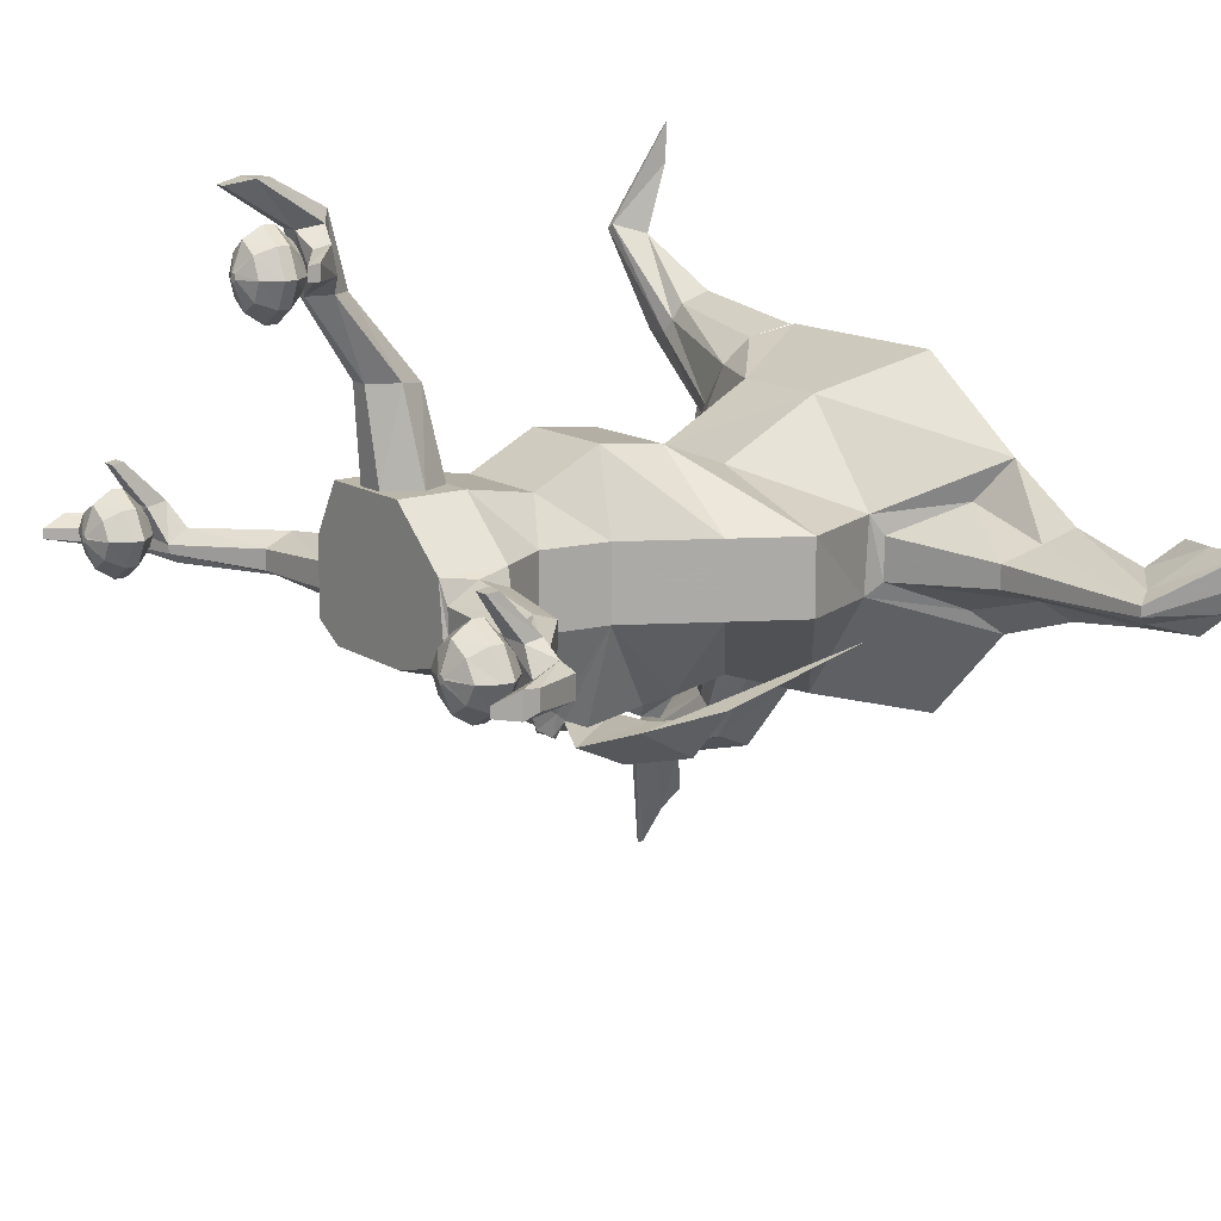
<metadata>
{"format":"obj","ext":"obj","renderer":"f3d","projection":"perspective","resolution":1024,"background":"white","views":[{"elev":14.3,"azim":53.5,"up":"+Z"}]}
</metadata>
<code>
o object/spirit_tree/1
v -201 -413 27
v -199 -413 26
v -198 -413 27
v -197 -413 29
v -198 -413 30
v -199 -413 31
v -201 -413 30
v -202 -413 29
v -218 -407 29
v -211 -407 18
v -199 -407 11
v -188 -407 18
v -182 -407 29
v -188 -407 40
v -199 -407 47
v -211 -407 40
v -215 -396 45
v -224 -396 29
v -215 -396 13
v -199 -396 4
v -184 -396 13
v -175 -396 29
v -184 -396 45
v -199 -396 54
v -199 -389 54
v -215 -389 45
v -224 -389 29
v -215 -389 13
v -199 -389 4
v -184 -389 13
v -175 -389 29
v -184 -389 45
v -191 -378 37
v -199 -378 42
v -208 -378 37
v -213 -378 29
v -208 -378 21
v -199 -378 15
v -191 -378 21
v -186 -378 29
v -84 -295 31
v -84 -295 12
v -137 -304 12
v -137 -304 27
v -84 -314 38
v -84 -293 41
v -84 -293 -4
v -84 -314 -1
v -138 -319 6
v -84 -333 12
v -84 -333 27
v -138 -336 24
v -138 -336 12
v -84 -335 -4
v -84 -335 41
v -138 -319 32
v -186 -357 30
v -186 -369 22
v -186 -369 17
v -186 -345 24
v -230 -360 30
v -223 -364 35
v -220 -377 27
v -220 -377 17
v -186 -363 11
v -186 -345 17
v -222 -368 12
v -230 -360 17
v -247 -401 18
v -247 -392 21
v -186 -345 16
v -243 -416 27
v -243 -416 21
v -247 -392 32
v -247 -401 33
v -212 -376 42
v -213 -366 44
v -198 -363 44
v -196 -376 42
v -200 -394 67
v -208 -394 67
v -209 -387 68
v -200 -387 68
v 89 -304 12
v 36 -295 12
v 36 -295 31
v 89 -304 27
v 138 -345 16
v 138 -345 24
v 182 -360 30
v 182 -360 17
v 199 -392 32
v 199 -392 21
v 199 -401 18
v 174 -368 12
v 138 -345 17
v 138 -363 11
v 90 -319 6
v 90 -336 24
v 36 -333 27
v 36 -333 12
v 90 -336 12
v 138 -369 22
v 138 -357 30
v 90 -319 32
v 36 -314 38
v 31 -335 41
v 36 -335 -4
v 36 -314 2
v 31 -293 -4
v 31 -293 41
v 175 -364 35
v 199 -401 33
v 195 -416 27
v 195 -416 21
v 172 -377 17
v 138 -369 17
v 36 -314 -1
v 172 -377 27
v 154 -413 29
v 153 -413 30
v 151 -413 31
v 150 -413 30
v 149 -413 29
v 150 -413 27
v 151 -413 26
v 153 -413 27
v 163 -407 18
v 170 -407 29
v 163 -407 40
v 151 -407 47
v 140 -407 40
v 134 -407 29
v 140 -407 18
v 151 -407 11
v 151 -396 4
v 167 -396 13
v 176 -396 29
v 167 -396 45
v 151 -396 54
v 136 -396 45
v 127 -396 29
v 136 -396 13
v 136 -389 13
v 151 -389 4
v 167 -389 13
v 176 -389 29
v 167 -389 45
v 151 -389 54
v 136 -389 45
v 127 -389 29
v 138 -378 29
v 143 -378 21
v 151 -378 15
v 160 -378 21
v 165 -378 29
v 160 -378 37
v 151 -378 42
v 143 -378 37
v 164 -376 42
v 160 -394 67
v 152 -394 67
v 148 -376 42
v 165 -366 44
v 161 -387 68
v 152 -387 68
v 150 -363 44
v -23 -294 74
v -45 -294 74
v -44 -304 127
v -29 -304 127
v -15 -312 74
v -6 -293 74
v -66 -293 74
v -60 -312 74
v -49 -319 129
v -45 -332 74
v -27 -332 74
v -33 -336 129
v -44 -336 129
v -66 -335 74
v -6 -335 74
v -24 -319 129
v -25 -357 177
v -34 -369 176
v -39 -369 176
v -32 -345 177
v -25 -360 220
v -21 -364 213
v -28 -377 210
v -39 -377 210
v -45 -363 177
v -39 -345 177
v -39 -360 220
v -35 -392 237
v -24 -392 237
v -22 -401 237
v -13 -376 202
v -12 -366 204
v -12 -363 188
v -13 -376 186
v 12 -394 190
v 12 -394 198
v 12 -387 199
v 12 -387 190
v -28 -416 234
v -35 -416 234
v -44 -368 213
v -38 -401 237
v -28 -413 192
v -29 -413 189
v -28 -413 188
v -27 -413 187
v -25 -413 188
v -24 -413 189
v -25 -413 192
v -27 -413 192
v -27 -407 208
v -36 -407 201
v -41 -407 189
v -36 -407 178
v -27 -407 172
v -17 -407 178
v -12 -407 189
v -17 -407 201
v -13 -396 205
v -27 -396 214
v -39 -396 205
v -47 -396 189
v -39 -396 174
v -27 -396 165
v -13 -396 174
v -6 -396 189
v -6 -389 189
v -13 -389 205
v -27 -389 214
v -39 -389 205
v -47 -389 189
v -39 -389 174
v -27 -389 165
v -13 -389 174
v -20 -378 181
v -15 -378 189
v -20 -378 198
v -27 -378 204
v -34 -378 198
v -37 -378 189
v -34 -378 181
v -27 -378 176
v -66 -335 -15
v -6 -335 -15
v -6 -298 -26
v -6 -261 -42
v 12 -261 -4
v 12 -261 41
v -66 -298 -26
v -66 -261 -42
v -45 -246 -52
v -23 -244 -51
v -6 -237 -55
v 18 -219 -4
v 18 -219 41
v -6 -251 67
v -66 -251 67
v -96 -261 41
v -96 -261 -4
v -114 -214 -4
v -69 -244 -54
v -61 -242 -66
v -48 -243 -66
v -34 -233 -57
v -33 -234 -57
v -28 -235 -71
v -21 -240 -67
v -10 -237 -69
v -7 -231 -60
v -6 -217 -66
v -6 -180 -60
v 3 -166 -55
v 48 -167 -4
v 48 -167 41
v -6 -209 88
v -66 -209 88
v -114 -214 41
v -126 -167 41
v -126 -167 -4
v -66 -217 -66
v -75 -230 -59
v -68 -235 -68
v -50 -229 -69
v -42 -235 -68
v -46 -221 -60
v -24 -227 -62
v -21 -231 -72
v -12 -234 -71
v -60 -180 -60
v -52 -175 -69
v -14 -175 -69
v -6 -168 -69
v -42 -153 -60
v -6 -123 -52
v 72 -125 -4
v 72 -125 41
v -6 -167 83
v -66 -167 83
v -64 -124 67
v -102 -99 42
v -102 -99 -4
v -82 -166 -57
v -6 -125 67
v -6 -62 99
v -66 -62 99
v -120 -62 41
v -120 -62 -4
v -63 -121 -49
v -40 -159 -69
v -73 -168 -69
v -51 -172 -60
v -18 -172 -60
v -14 -168 -60
v -40 -162 -60
v -73 -79 -66
v -6 -62 -73
v 45 -67 -6
v 48 -67 41
v 90 0 71
v 20 0 121
v -97 0 121
v -108 -25 114
v -111 -42 99
v -128 -42 73
v -147 -30 64
v -186 0 69
v -147 0 -23
v -129 -37 -25
v -108 -42 -36
v -73 -79 -65
v -96 -42 -44
v -84 -30 -64
v -86 0 -88
v 31 0 -87
v 83 3 -30
v 75 -16 -15
v 53 -60 3
v 53 -60 29
v 75 -16 46
v 129 -16 32
v 138 0 41
v 210 -21 24
v 198 -11 32
v 232 0 48
v 215 0 49
v -37 -210 -72
v -37 -177 -72
v -75 -223 -73
v -75 -195 -88
v -36 -189 -81
v -2 -195 -90
v -6 -225 -76
v -3 -177 -69
v -79 -177 -67
v -111 -159 -47
v -111 -207 -47
v 28 -207 -63
v 28 -159 -63
v 31 -174 -82
v -104 -174 -78
v -138 -168 -43
v -125 -81 -19
v 58 -78 -27
v 54 -168 -51
v -200 -404 28
v -199 -404 28
v -198 -404 28
v -198 -404 29
v -198 -404 30
v -199 -404 30
v -200 -404 30
v -201 -404 29
v -208 -401 29
v -205 -401 24
v -199 -401 21
v -193 -401 24
v -190 -401 29
v -193 -401 35
v -199 -401 38
v -205 -401 35
v -207 -396 37
v -211 -396 29
v -207 -396 22
v -199 -396 18
v -192 -396 22
v -187 -396 29
v -192 -396 37
v -199 -396 42
v -199 -392 42
v -207 -392 37
v -211 -392 29
v -207 -392 22
v -199 -392 18
v -192 -392 22
v -187 -392 29
v -192 -392 37
v -195 -387 33
v -199 -387 36
v -204 -387 33
v -206 -387 29
v -204 -387 26
v -199 -387 24
v -195 -387 26
v -192 -387 29
v -27 -404 191
v -27 -404 189
v -25 -404 189
v -25 -404 191
v -27 -401 199
v -31 -401 195
v -34 -401 189
v -31 -401 184
v -27 -401 181
v -21 -401 184
v -19 -401 189
v -21 -401 195
v -20 -396 198
v -27 -396 202
v -33 -396 198
v -36 -396 189
v -33 -396 182
v -27 -396 177
v -20 -396 182
v -16 -396 189
v -16 -392 189
v -20 -392 198
v -27 -392 202
v -33 -392 198
v -36 -392 189
v -33 -392 182
v -27 -392 177
v -20 -392 182
v -23 -387 186
v -21 -387 189
v -23 -387 194
v -27 -387 197
v -30 -387 194
v -32 -387 189
v -30 -387 186
v -27 -387 183
v 153 -404 29
v 152 -404 30
v 151 -404 30
v 150 -404 30
v 150 -404 29
v 150 -404 28
v 151 -404 28
v 152 -404 28
v 157 -401 24
v 160 -401 29
v 157 -401 35
v 151 -401 38
v 145 -401 35
v 142 -401 29
v 145 -401 24
v 151 -401 21
v 151 -396 18
v 159 -396 22
v 163 -396 29
v 159 -396 37
v 151 -396 42
v 144 -396 37
v 139 -396 29
v 144 -396 22
v 144 -392 22
v 151 -392 18
v 159 -392 22
v 163 -392 29
v 159 -392 37
v 151 -392 42
v 144 -392 37
v 139 -392 29
v 144 -387 29
v 147 -387 26
v 151 -387 24
v 156 -387 26
v 158 -387 29
v 156 -387 33
v 151 -387 36
v 147 -387 33
v -64 -168 -60
v 138 0 -11
v 129 -16 1
v 121 -38 9
v 121 -38 23
v 198 -11 0
v 210 -21 6
v 215 -30 12
v 215 -30 18
v 228 0 0
v 248 0 16
v 256 0 32
v 256 0 48
v -172 0 -108
v -165 -18 -111
v -153 -24 -114
v -144 -25 -120
v -141 -18 -139
v -136 0 -147
v -230 -8 -146
v -221 -23 -151
v -213 -32 -158
v -207 -32 -162
v -200 -23 -162
v -189 -13 -162
v -243 -2 -177
v -241 -2 -198
v -246 -2 -240
v -240 -2 -237
v -220 -2 -209
v -201 -2 -191
v -179 0 131
v -184 -16 124
v -97 -3 121
v -187 -21 114
v -193 -23 106
v -216 -16 104
v -226 0 100
v -222 0 205
v -221 0 230
v -236 -30 168
v -224 -12 162
v -226 0 225
v -241 -30 165
v -237 0 208
v -247 -21 159
v -255 -11 162
f 1 2 3
f 1 3 4
f 1 4 5
f 1 5 6
f 1 6 7
f 1 7 8
f 1 8 9
f 1 9 10
f 1 10 2
f 2 10 11
f 2 11 3
f 3 11 12
f 3 12 4
f 4 12 13
f 4 13 5
f 5 13 14
f 5 14 6
f 6 14 15
f 6 15 7
f 7 15 16
f 7 16 8
f 8 16 9
f 9 16 17
f 9 17 18
f 9 18 10
f 10 18 19
f 10 19 11
f 11 19 20
f 11 20 12
f 12 20 21
f 12 21 13
f 13 21 22
f 13 22 14
f 14 22 23
f 14 23 15
f 15 23 24
f 15 24 16
f 16 24 17
f 17 24 25
f 17 25 26
f 17 26 18
f 18 26 27
f 18 27 19
f 19 27 28
f 19 28 20
f 20 28 29
f 20 29 21
f 21 29 30
f 21 30 22
f 22 30 31
f 22 31 23
f 23 31 32
f 23 32 24
f 24 32 25
f 25 32 33
f 25 33 34
f 25 34 26
f 26 34 35
f 26 35 27
f 27 35 36
f 27 36 28
f 28 36 37
f 28 37 29
f 29 37 38
f 29 38 30
f 30 38 39
f 30 39 31
f 31 39 40
f 31 40 32
f 32 40 33
f 41 42 43
f 41 43 44
f 41 44 45
f 41 45 46
f 41 46 42
f 42 46 47
f 42 47 48
f 42 48 49
f 42 49 43
f 42 43 42
f 42 43 43
f 50 51 52
f 50 52 53
f 50 53 48
f 50 48 54
f 50 54 51
f 51 54 55
f 51 55 45
f 51 45 56
f 51 56 52
f 52 56 57
f 52 57 58
f 52 58 53
f 53 58 59
f 53 59 49
f 53 49 48
f 56 44 60
f 56 60 57
f 57 60 61
f 57 61 62
f 57 62 58
f 58 62 63
f 58 63 59
f 59 63 64
f 59 64 65
f 59 65 49
f 49 65 43
f 43 65 66
f 66 65 67
f 66 67 68
f 68 67 69
f 68 69 70
f 68 70 61
f 68 61 60
f 68 60 71
f 71 60 44
f 71 44 43
f 45 44 56
f 64 63 72
f 64 72 73
f 64 73 67
f 64 67 65
f 61 70 74
f 61 74 62
f 62 74 75
f 62 75 63
f 62 63 76
f 62 76 77
f 62 77 57
f 57 77 78
f 57 78 58
f 58 78 79
f 58 79 63
f 63 79 76
f 76 79 80
f 76 80 81
f 76 81 77
f 77 81 82
f 77 82 78
f 78 82 83
f 78 83 79
f 79 83 80
f 80 83 82
f 80 82 81
f 69 75 74
f 69 74 70
f 73 72 75
f 73 75 69
f 73 69 67
f 63 75 72
f 84 85 86
f 84 86 87
f 84 87 88
f 88 87 89
f 88 89 90
f 88 90 91
f 91 90 92
f 91 92 93
f 91 93 94
f 91 94 95
f 91 95 96
f 96 95 97
f 96 97 84
f 84 97 98
f 84 98 85
f 84 85 85
f 84 85 84
f 99 100 101
f 99 101 102
f 99 102 103
f 99 103 104
f 99 104 105
f 99 105 100
f 100 105 106
f 100 106 107
f 100 107 101
f 101 107 108
f 101 108 109
f 109 108 110
f 109 110 85
f 85 110 86
f 86 110 111
f 86 111 106
f 86 106 87
f 87 106 105
f 87 105 89
f 89 105 104
f 89 104 90
f 90 104 112
f 90 112 92
f 92 112 113
f 92 113 93
f 93 113 94
f 94 113 114
f 94 114 115
f 94 115 95
f 95 115 116
f 95 116 97
f 97 116 117
f 97 117 98
f 98 117 102
f 98 102 118
f 98 118 85
f 102 101 118
f 117 103 102
f 103 117 119
f 103 119 112
f 103 112 104
f 120 121 122
f 120 122 123
f 120 123 124
f 120 124 125
f 120 125 126
f 120 126 127
f 120 127 128
f 120 128 129
f 120 129 121
f 121 129 130
f 121 130 122
f 122 130 131
f 122 131 123
f 123 131 132
f 123 132 124
f 124 132 133
f 124 133 125
f 125 133 134
f 125 134 126
f 126 134 135
f 126 135 127
f 127 135 128
f 128 135 136
f 128 136 137
f 128 137 129
f 129 137 138
f 129 138 130
f 130 138 139
f 130 139 131
f 131 139 140
f 131 140 132
f 132 140 141
f 132 141 133
f 133 141 142
f 133 142 134
f 134 142 143
f 134 143 135
f 135 143 136
f 136 143 144
f 136 144 145
f 136 145 137
f 137 145 146
f 137 146 138
f 138 146 147
f 138 147 139
f 139 147 148
f 139 148 140
f 140 148 149
f 140 149 141
f 141 149 150
f 141 150 142
f 142 150 151
f 142 151 143
f 143 151 144
f 144 151 152
f 144 152 153
f 144 153 145
f 145 153 154
f 145 154 146
f 146 154 155
f 146 155 147
f 147 155 156
f 147 156 148
f 148 156 157
f 148 157 149
f 149 157 158
f 149 158 150
f 150 158 159
f 150 159 151
f 151 159 152
f 115 114 119
f 115 119 116
f 116 119 117
f 160 161 162
f 160 162 163
f 160 163 119
f 160 119 112
f 160 112 164
f 160 164 161
f 161 164 165
f 161 165 162
f 162 165 166
f 162 166 163
f 163 166 167
f 163 167 103
f 163 103 119
f 167 166 165
f 167 165 164
f 167 164 104
f 167 104 103
f 113 112 119
f 113 119 114
f 164 112 104
f 168 169 170
f 168 170 171
f 168 171 172
f 168 172 173
f 168 173 169
f 169 173 174
f 169 174 175
f 169 175 176
f 169 176 170
f 169 170 169
f 169 170 170
f 177 178 179
f 177 179 180
f 177 180 175
f 177 175 181
f 177 181 178
f 178 181 182
f 178 182 172
f 178 172 183
f 178 183 179
f 179 183 184
f 179 184 185
f 179 185 180
f 180 185 186
f 180 186 176
f 180 176 175
f 183 171 187
f 183 187 184
f 184 187 188
f 184 188 189
f 184 189 185
f 185 189 190
f 185 190 186
f 186 190 191
f 186 191 192
f 186 192 176
f 176 192 170
f 170 192 193
f 170 193 171
f 171 193 187
f 187 193 194
f 187 194 188
f 188 194 195
f 188 195 196
f 188 196 189
f 189 196 197
f 189 197 190
f 189 190 198
f 189 198 199
f 189 199 184
f 184 199 200
f 184 200 185
f 185 200 201
f 185 201 190
f 190 201 198
f 198 201 202
f 198 202 203
f 198 203 199
f 199 203 204
f 199 204 200
f 200 204 205
f 200 205 201
f 201 205 202
f 202 205 204
f 202 204 203
f 172 171 183
f 191 190 206
f 191 206 207
f 191 207 208
f 191 208 192
f 192 208 193
f 193 208 194
f 194 208 209
f 194 209 195
f 195 209 196
f 196 209 197
f 197 209 207
f 197 207 206
f 197 206 190
f 208 207 209
f 210 211 212
f 210 212 213
f 210 213 214
f 210 214 215
f 210 215 216
f 210 216 217
f 210 217 218
f 210 218 219
f 210 219 211
f 211 219 220
f 211 220 212
f 212 220 221
f 212 221 213
f 213 221 222
f 213 222 214
f 214 222 223
f 214 223 215
f 215 223 224
f 215 224 216
f 216 224 225
f 216 225 217
f 217 225 218
f 218 225 226
f 218 226 227
f 218 227 219
f 219 227 228
f 219 228 220
f 220 228 229
f 220 229 221
f 221 229 230
f 221 230 222
f 222 230 231
f 222 231 223
f 223 231 232
f 223 232 224
f 224 232 233
f 224 233 225
f 225 233 226
f 226 233 234
f 226 234 235
f 226 235 227
f 227 235 236
f 227 236 228
f 228 236 237
f 228 237 229
f 229 237 238
f 229 238 230
f 230 238 239
f 230 239 231
f 231 239 240
f 231 240 232
f 232 240 241
f 232 241 233
f 233 241 234
f 234 241 242
f 234 242 243
f 234 243 235
f 235 243 244
f 235 244 236
f 236 244 245
f 236 245 237
f 237 245 246
f 237 246 238
f 238 246 247
f 238 247 239
f 239 247 248
f 239 248 240
f 240 248 249
f 240 249 241
f 241 249 242
f 54 250 251
f 54 251 108
f 54 108 107
f 54 107 182
f 54 182 181
f 54 181 55
f 55 181 174
f 55 174 46
f 55 46 45
f 108 251 252
f 108 252 110
f 110 252 253
f 110 253 254
f 110 254 111
f 111 254 255
f 111 255 173
f 111 173 182
f 111 182 107
f 111 107 106
f 47 54 48
f 54 47 250
f 250 47 256
f 250 256 251
f 251 256 252
f 252 256 257
f 252 257 253
f 253 257 258
f 253 258 259
f 253 259 260
f 253 260 254
f 254 260 261
f 254 261 255
f 255 261 262
f 255 262 263
f 255 263 173
f 173 263 174
f 174 263 264
f 174 264 46
f 46 264 265
f 46 265 47
f 47 265 266
f 47 266 256
f 256 266 257
f 257 266 267
f 257 267 268
f 257 268 258
f 258 268 269
f 258 269 270
f 258 270 271
f 258 271 272
f 258 272 259
f 259 272 273
f 259 273 274
f 259 274 260
f 260 274 275
f 260 275 276
f 260 276 261
f 261 276 277
f 261 277 278
f 261 278 279
f 261 279 280
f 261 280 262
f 262 280 281
f 262 281 282
f 262 282 263
f 263 282 264
f 264 282 283
f 264 283 265
f 265 283 284
f 265 284 266
f 266 284 267
f 267 284 285
f 267 285 286
f 267 286 287
f 267 287 288
f 267 288 268
f 268 288 289
f 268 289 269
f 269 289 290
f 269 290 270
f 270 290 291
f 270 291 271
f 271 291 292
f 271 292 293
f 271 293 272
f 272 293 294
f 272 294 273
f 273 294 274
f 274 294 295
f 274 295 275
f 275 295 276
f 276 295 293
f 276 293 277
f 277 293 292
f 277 292 287
f 277 287 296
f 277 296 278
f 278 296 297
f 278 297 298
f 278 298 279
f 279 298 299
f 279 299 300
f 279 300 301
f 279 301 280
f 280 301 302
f 280 302 281
f 281 302 303
f 281 303 304
f 281 304 282
f 282 304 283
f 283 304 305
f 283 305 284
f 284 305 285
f 285 305 306
f 285 306 307
f 285 307 286
f 286 307 308
f 286 308 309
f 286 309 296
f 286 296 287
f 174 181 175
f 182 173 172
f 304 303 310
f 304 310 305
f 305 310 306
f 306 310 311
f 306 311 312
f 306 312 307
f 307 312 313
f 307 313 308
f 308 313 314
f 308 314 315
f 308 315 309
f 309 315 300
f 309 300 316
f 309 316 317
f 309 317 296
f 296 317 297
f 297 317 318
f 297 318 319
f 297 319 298
f 298 319 320
f 298 320 299
f 299 320 321
f 299 321 316
f 299 316 300
f 300 315 301
f 301 315 322
f 301 322 323
f 301 323 302
f 302 323 324
f 302 324 303
f 303 324 325
f 303 325 310
f 310 325 311
f 311 325 326
f 311 326 327
f 311 327 312
f 312 327 328
f 312 328 329
f 312 329 330
f 312 330 313
f 313 330 331
f 313 331 332
f 313 332 333
f 313 333 314
f 314 333 334
f 314 334 335
f 314 335 336
f 314 336 337
f 337 336 338
f 337 338 339
f 337 339 340
f 337 340 323
f 323 340 341
f 323 341 324
f 324 341 342
f 324 342 343
f 324 343 344
f 324 344 325
f 325 344 345
f 325 345 346
f 325 346 326
f 326 346 347
f 326 347 348
f 348 347 349
f 348 349 350
f 350 349 351
f 350 351 352
f 288 292 290
f 288 290 289
f 292 291 290
f 293 295 294
f 287 292 288
f 353 354 355
f 353 355 356
f 353 356 357
f 353 357 358
f 353 358 359
f 353 359 354
f 354 359 360
f 354 360 357
f 354 357 361
f 354 361 355
f 355 361 362
f 355 362 363
f 355 363 356
f 355 356 353
f 353 356 357
f 353 357 358
f 353 358 359
f 359 358 364
f 359 364 365
f 359 365 360
f 360 365 366
f 360 366 358
f 360 358 357
f 360 357 354
f 354 357 361
f 361 357 356
f 361 356 367
f 361 367 362
f 362 367 368
f 362 368 369
f 362 369 363
f 363 369 368
f 363 368 367
f 363 367 356
f 363 356 355
f 356 363 367
f 356 367 361
f 356 361 357
f 365 364 370
f 365 370 371
f 365 371 366
f 365 366 360
f 360 366 358
f 360 358 357
f 358 366 364
f 358 364 359
f 364 358 366
f 364 366 371
f 364 371 370
f 370 371 365
f 365 371 366
f 366 371 364
f 364 371 370
f 367 362 361
f 362 367 368
f 362 368 369
f 369 368 363
f 363 368 367
f 372 373 374
f 372 374 375
f 372 375 376
f 372 376 377
f 372 377 378
f 372 378 379
f 372 379 380
f 372 380 381
f 372 381 373
f 373 381 382
f 373 382 374
f 374 382 383
f 374 383 375
f 375 383 384
f 375 384 376
f 376 384 385
f 376 385 377
f 377 385 386
f 377 386 378
f 378 386 387
f 378 387 379
f 379 387 380
f 380 387 388
f 380 388 389
f 380 389 381
f 381 389 390
f 381 390 382
f 382 390 391
f 382 391 383
f 383 391 392
f 383 392 384
f 384 392 393
f 384 393 385
f 385 393 394
f 385 394 386
f 386 394 395
f 386 395 387
f 387 395 388
f 388 395 396
f 388 396 397
f 388 397 389
f 389 397 398
f 389 398 390
f 390 398 399
f 390 399 391
f 391 399 400
f 391 400 392
f 392 400 401
f 392 401 393
f 393 401 402
f 393 402 394
f 394 402 403
f 394 403 395
f 395 403 396
f 396 403 404
f 396 404 405
f 396 405 397
f 397 405 406
f 397 406 398
f 398 406 407
f 398 407 399
f 399 407 408
f 399 408 400
f 400 408 409
f 400 409 401
f 401 409 410
f 401 410 402
f 402 410 411
f 402 411 403
f 403 411 404
f 412 413 413
f 412 413 413
f 412 413 414
f 412 414 414
f 412 414 415
f 412 415 412
f 412 412 416
f 412 416 417
f 412 417 413
f 413 417 418
f 413 418 419
f 413 419 420
f 413 420 414
f 414 420 421
f 414 421 422
f 414 422 415
f 415 422 423
f 415 423 412
f 412 423 416
f 416 423 424
f 416 424 425
f 416 425 417
f 417 425 426
f 417 426 418
f 418 426 427
f 418 427 419
f 419 427 428
f 419 428 420
f 420 428 429
f 420 429 421
f 421 429 430
f 421 430 422
f 422 430 431
f 422 431 423
f 423 431 424
f 424 431 432
f 424 432 433
f 424 433 425
f 425 433 434
f 425 434 426
f 426 434 435
f 426 435 427
f 427 435 436
f 427 436 428
f 428 436 437
f 428 437 429
f 429 437 438
f 429 438 430
f 430 438 439
f 430 439 431
f 431 439 432
f 432 439 440
f 432 440 441
f 432 441 433
f 433 441 442
f 433 442 434
f 434 442 443
f 434 443 435
f 435 443 444
f 435 444 436
f 436 444 445
f 436 445 437
f 437 445 446
f 437 446 438
f 438 446 447
f 438 447 439
f 439 447 440
f 421 414 414
f 418 413 413
f 413 413 419
f 448 449 450
f 448 450 451
f 448 451 452
f 448 452 453
f 448 453 454
f 448 454 455
f 448 455 456
f 448 456 457
f 448 457 449
f 449 457 458
f 449 458 450
f 450 458 459
f 450 459 451
f 451 459 460
f 451 460 452
f 452 460 461
f 452 461 453
f 453 461 462
f 453 462 454
f 454 462 463
f 454 463 455
f 455 463 456
f 456 463 464
f 456 464 465
f 456 465 457
f 457 465 466
f 457 466 458
f 458 466 467
f 458 467 459
f 459 467 468
f 459 468 460
f 460 468 469
f 460 469 461
f 461 469 470
f 461 470 462
f 462 470 471
f 462 471 463
f 463 471 464
f 464 471 472
f 464 472 473
f 464 473 465
f 465 473 474
f 465 474 466
f 466 474 475
f 466 475 467
f 467 475 476
f 467 476 468
f 468 476 477
f 468 477 469
f 469 477 478
f 469 478 470
f 470 478 479
f 470 479 471
f 471 479 472
f 472 479 480
f 472 480 481
f 472 481 473
f 473 481 482
f 473 482 474
f 474 482 483
f 474 483 475
f 475 483 484
f 475 484 476
f 476 484 485
f 476 485 477
f 477 485 486
f 477 486 478
f 478 486 487
f 478 487 479
f 479 487 480
f 316 321 488
f 316 488 317
f 317 488 318
f 318 488 321
f 318 321 319
f 319 321 320
f 489 490 343
f 489 343 342
f 490 491 344
f 490 344 343
f 491 492 345
f 491 345 344
f 492 347 346
f 492 346 345
f 493 494 490
f 493 490 489
f 494 495 491
f 494 491 490
f 495 496 492
f 495 492 491
f 496 349 347
f 496 347 492
f 497 498 494
f 497 494 493
f 498 499 495
f 498 495 494
f 499 500 496
f 499 496 495
f 500 351 349
f 500 349 496
f 501 502 335
f 501 335 334
f 502 503 336
f 502 336 335
f 503 504 338
f 503 338 336
f 504 505 339
f 504 339 338
f 505 506 340
f 505 340 339
f 507 508 502
f 507 502 501
f 508 509 503
f 508 503 502
f 509 510 504
f 509 504 503
f 510 511 505
f 510 505 504
f 511 512 506
f 511 506 505
f 513 514 508
f 513 508 507
f 514 515 509
f 514 509 508
f 515 516 510
f 515 510 509
f 516 517 511
f 516 511 510
f 517 518 512
f 517 512 511
f 315 314 322
f 519 520 329
f 519 329 521
f 520 522 330
f 520 330 329
f 522 523 331
f 522 331 330
f 523 524 332
f 523 332 331
f 524 525 333
f 524 333 332
f 526 527 528
f 526 528 529
f 529 528 522
f 529 522 520
f 529 520 519
f 527 530 531
f 527 531 528
f 528 531 523
f 528 523 522
f 530 532 533
f 530 533 531
f 531 533 524
f 531 524 523
f 533 534 525
f 533 525 524
f 532 534 533

</code>
